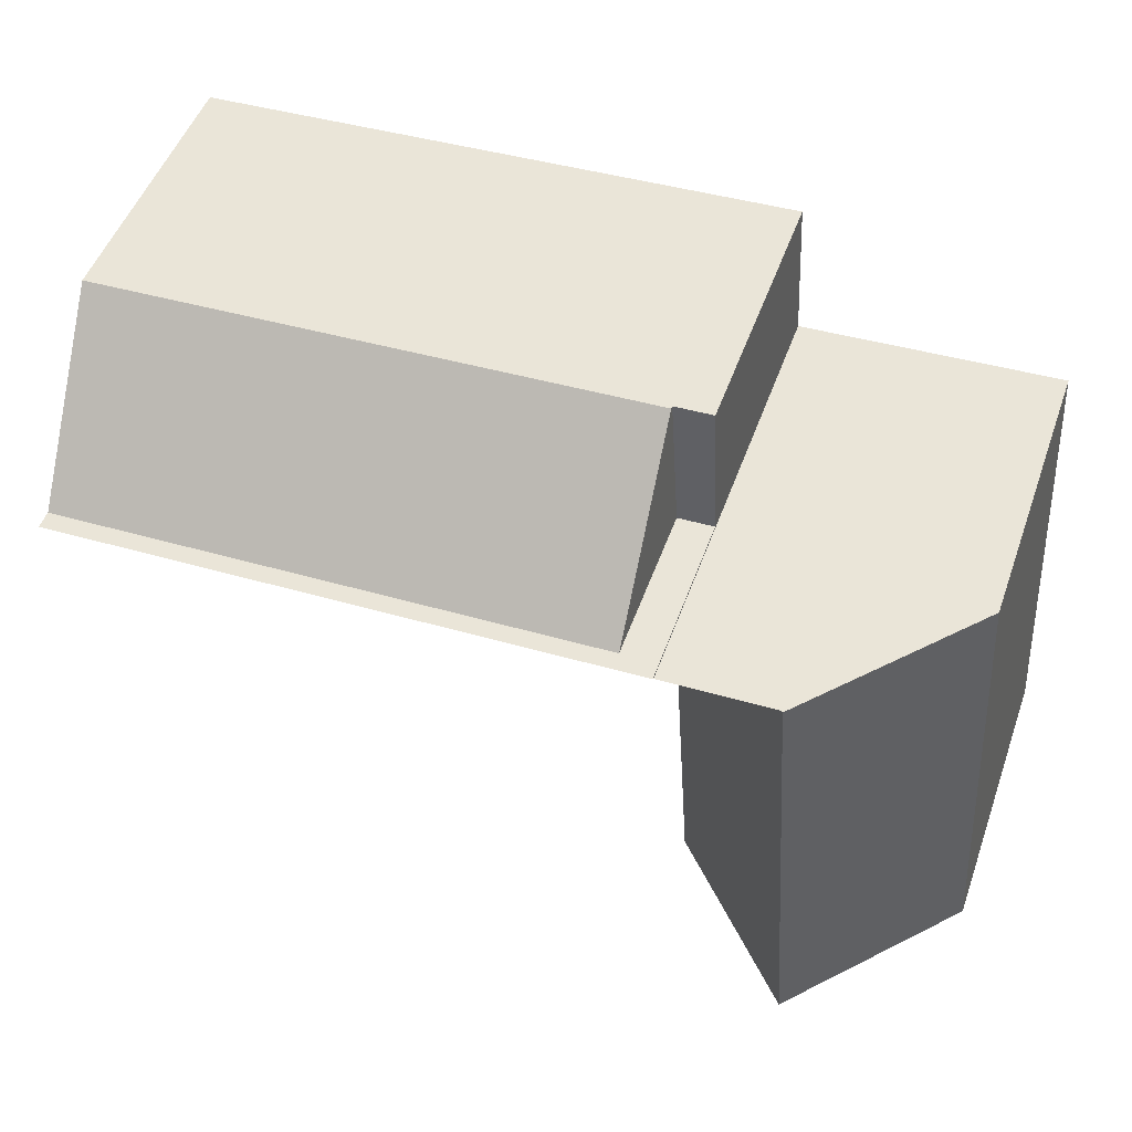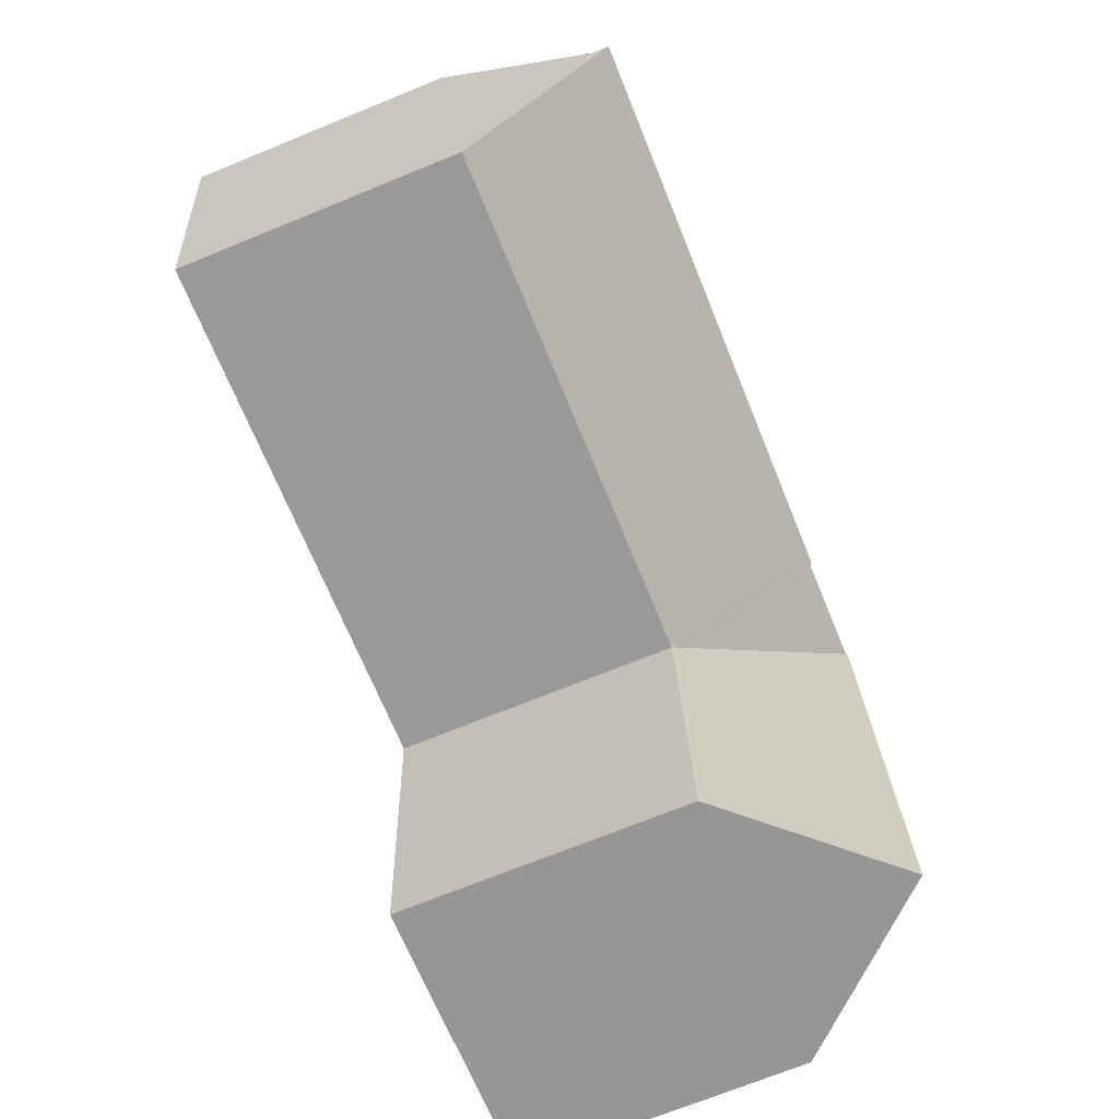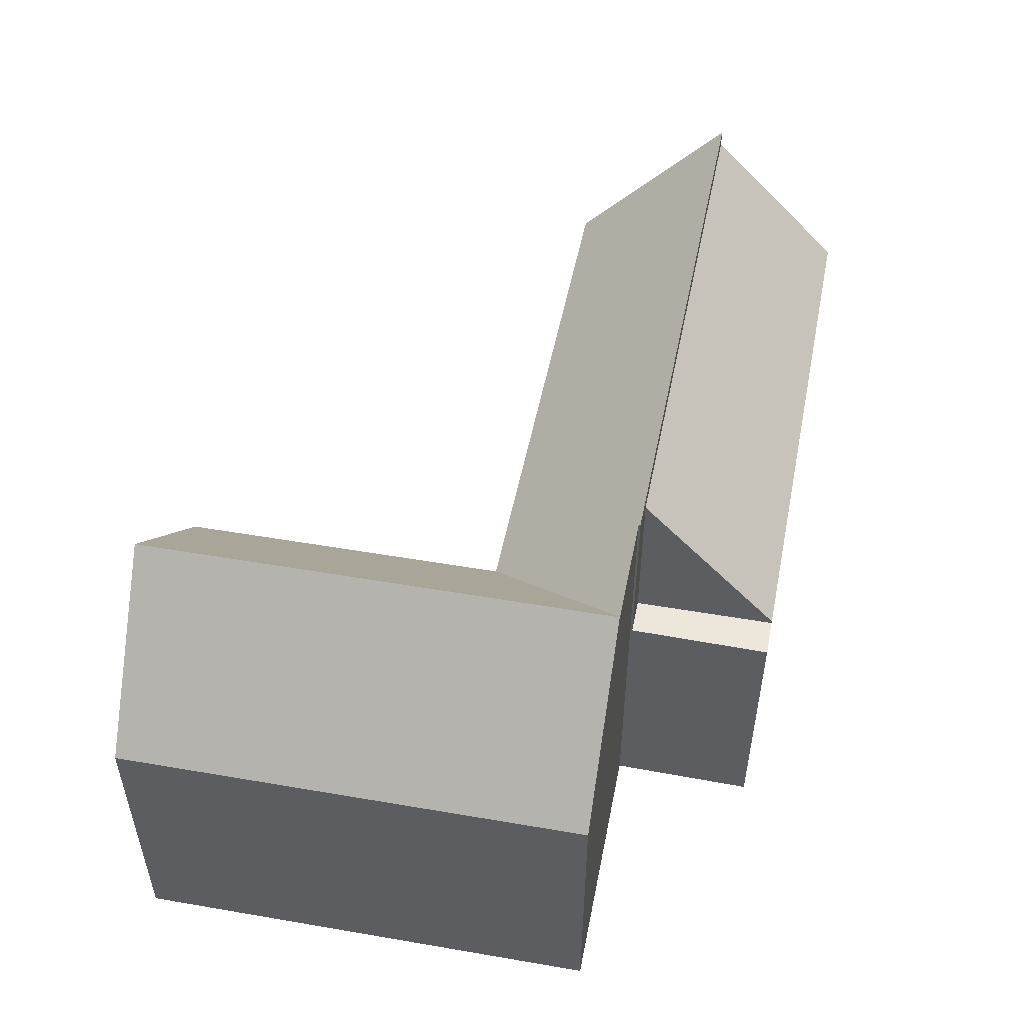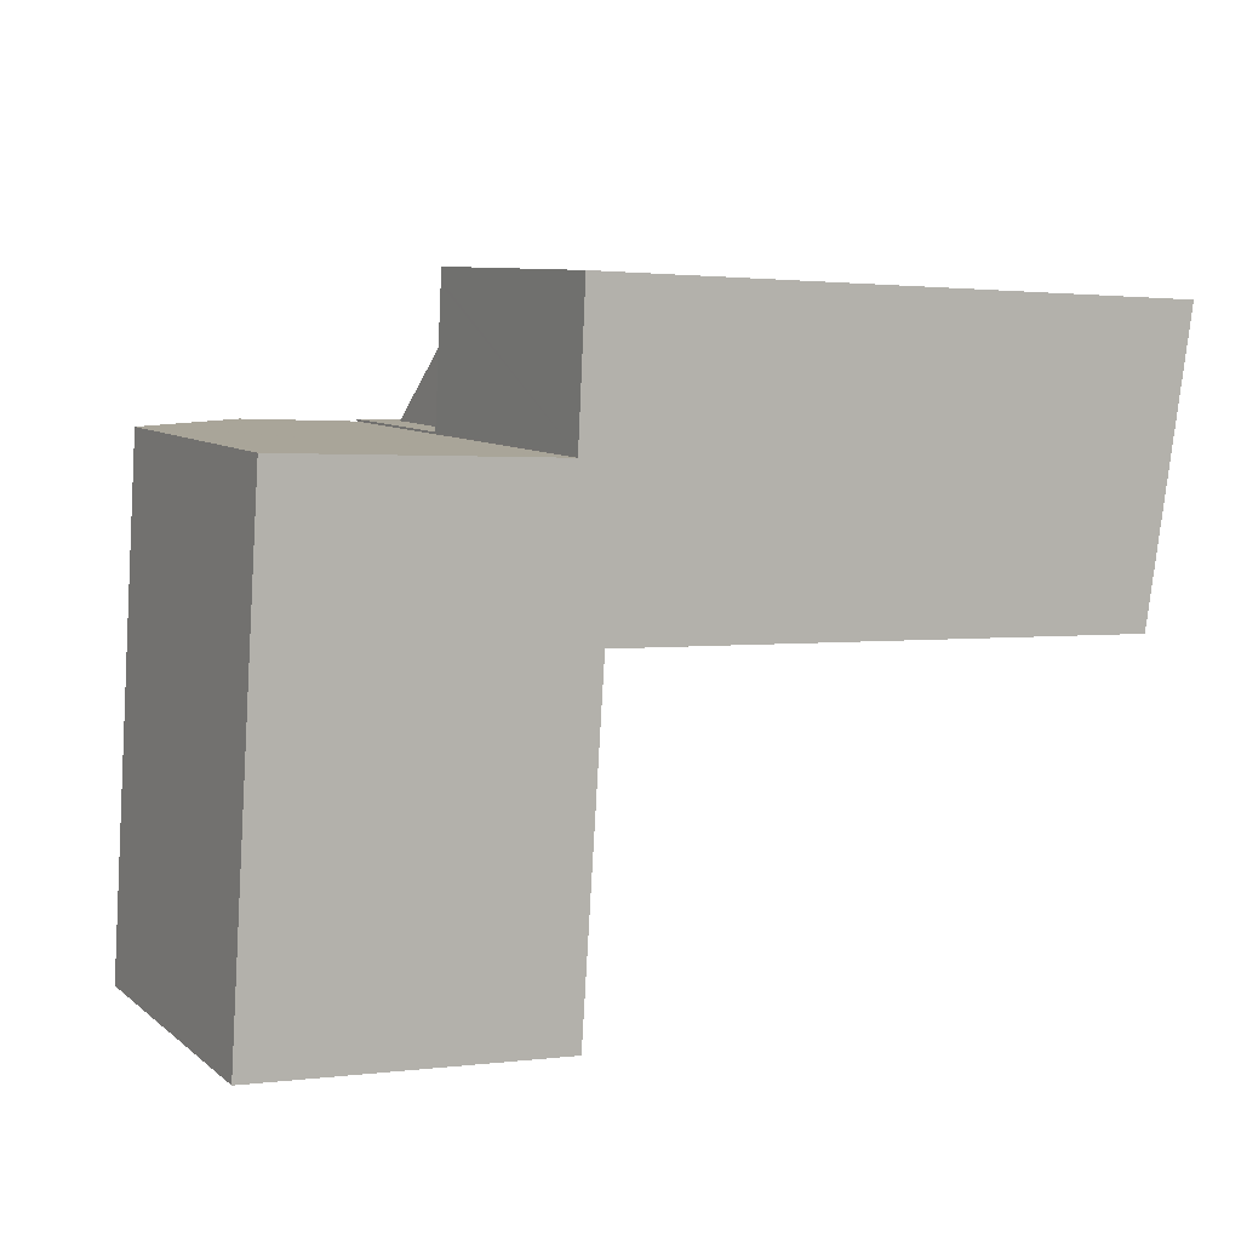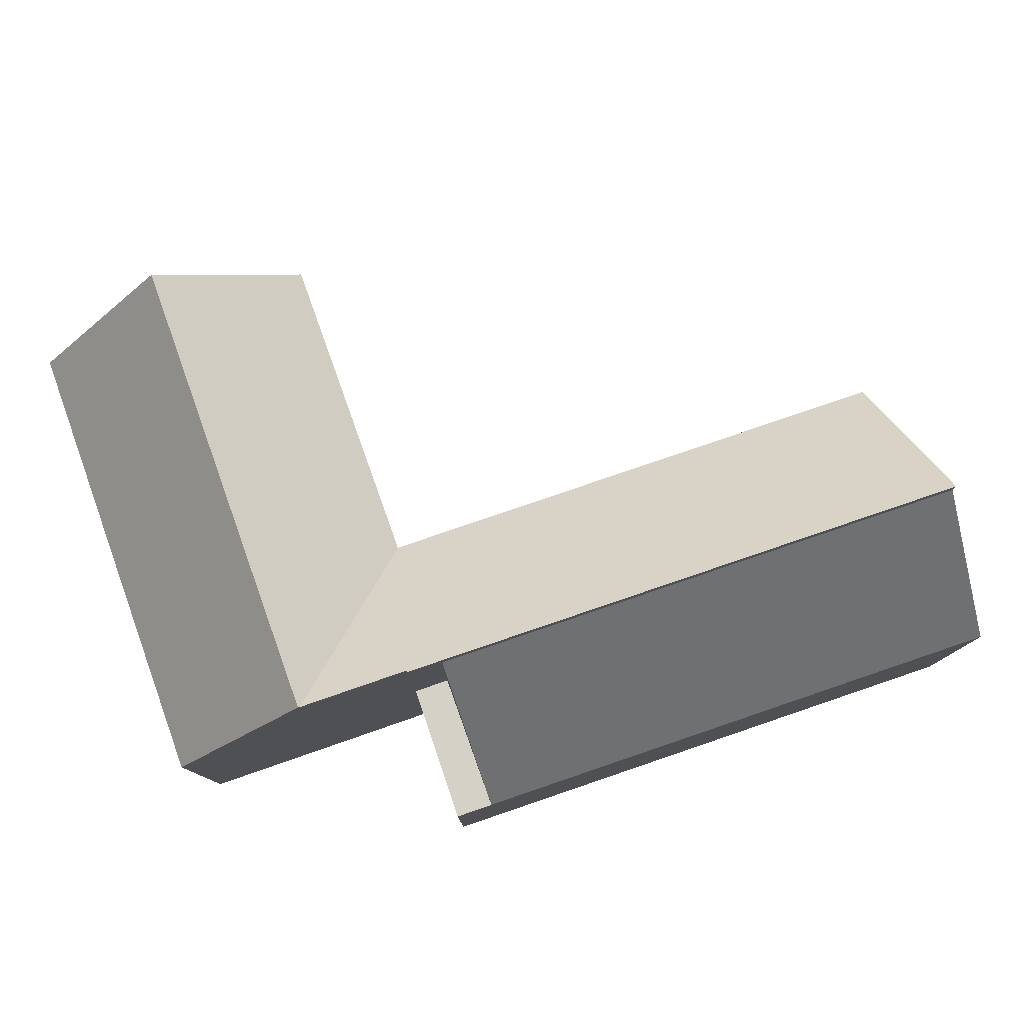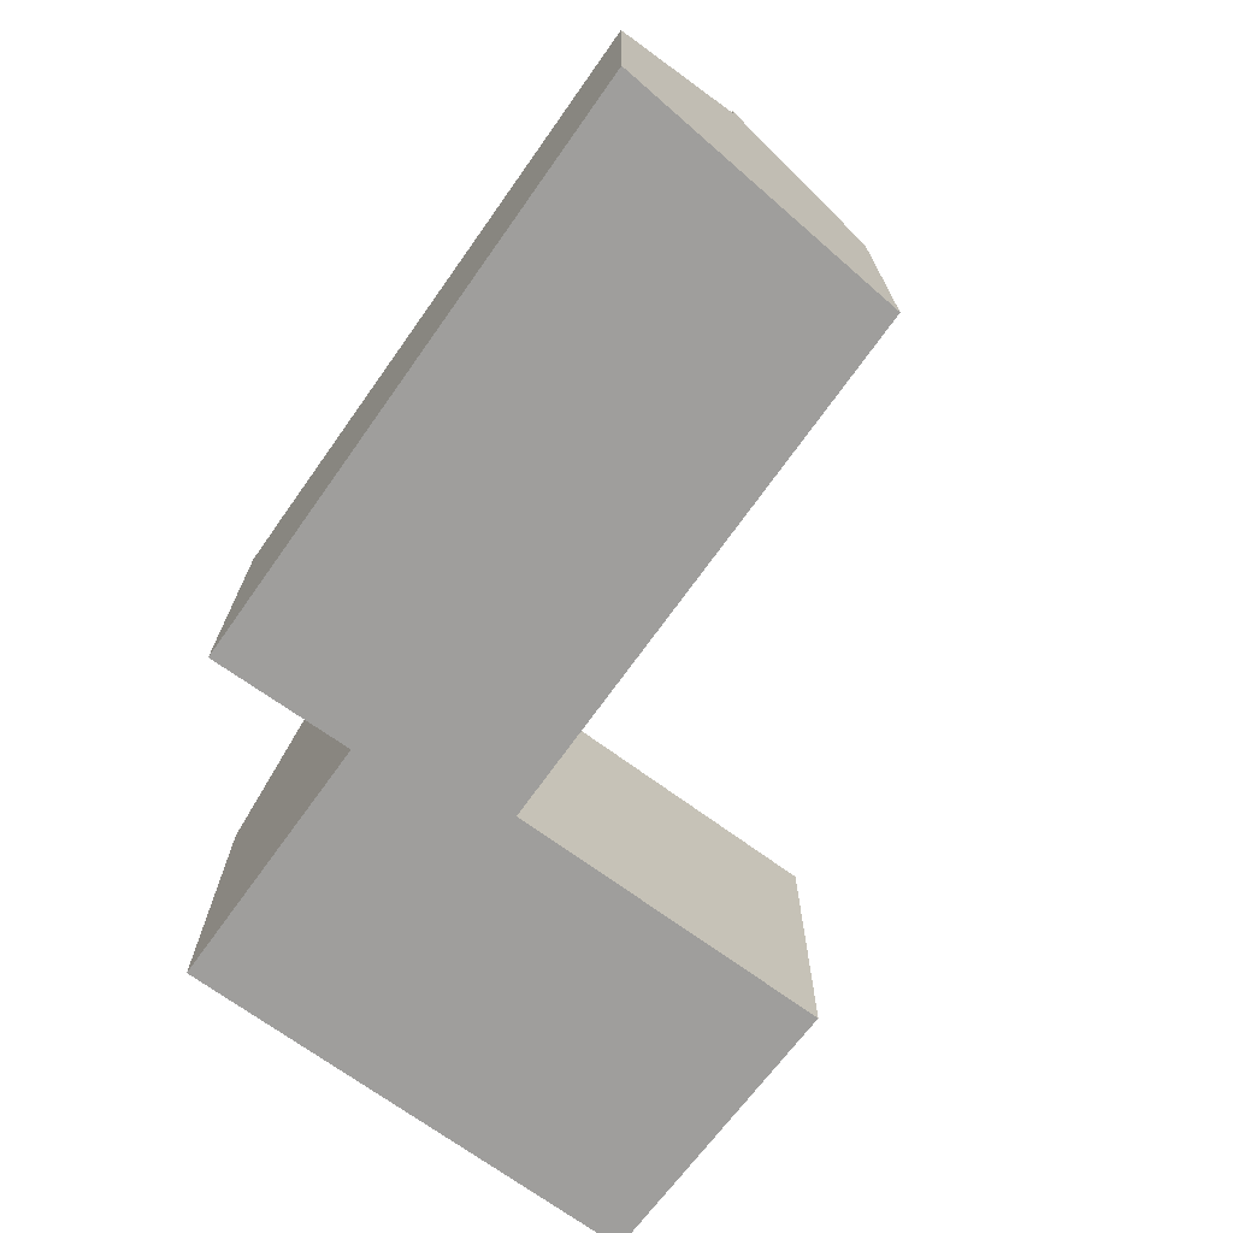
<metadata>
{"format":"obj","ext":"obj","renderer":"f3d","projection":"perspective","resolution":1024,"background":"white","views":[{"elev":50.4,"azim":-160.6,"up":"+Z"},{"elev":-71.6,"azim":112.1,"up":"+Z"},{"elev":51.6,"azim":-75.7,"up":"+Y"},{"elev":8.5,"azim":-28.0,"up":"+Z"},{"elev":78.9,"azim":-16.0,"up":"+Y"},{"elev":-70.9,"azim":57.4,"up":"+Y"}]}
</metadata>
<code>
v  31.98 10.96 10.46
v  12.27 16.88 17.14
v  32.82 16.89 16.14
v  11.9 10.96 11.47
v  11.8 10.97 11.47
v  6.66 16.88 17.37
v  6.711 16.82 17.36
v  6.285 16.88 11.65
v  11.79 10.97 11.37
v  10.98 10.97 -0.816
v  5.495 16.88 -0.408
v  10.92 16.8 17.14
v  10.92 16.88 17.21
v  0 10.97 6.715e-16
v  0.473 10.97 7.223
v  0.519 10.97 7.925
v  0.781 10.97 11.93
v  1.157 10.97 17.66
v  4.17 14.2 17.5
v  1.683 11.53 17.64
v  1.648 11.49 17.64
v  10.92 -1.054e-15 17.21
v  32.82 -9.882e-16 16.14
v  12.27 -1.05e-15 17.14
v  10.92 -1.049e-15 17.14
v  1.683 -1.08e-15 17.64
v  1.157 -1.082e-15 17.66
v  1.648 -1.08e-15 17.64
v  4.17 -1.072e-15 17.5
v  6.711 -1.063e-15 17.36
v  6.66 -1.063e-15 17.37
v  31.98 -6.403e-16 10.46
v  11.8 -7.025e-16 11.47
v  10.98 4.997e-17 -0.816
v  11.79 -6.964e-16 11.37
v  11.9 -7.022e-16 11.47
v  0 0 0
v  5.495 2.498e-17 -0.408
v  0.473 -4.423e-16 7.223
v  0.519 -4.853e-16 7.925
v  0.781 -7.303e-16 11.93
v  33.52 10.9 20.85
v  12.62 10.26 22.45
v  33.6 10.26 21.42
v  32.82 16.21 16.14
v  12.27 16.21 17.14
v  12.62 -1.375e-15 22.45
v  33.6 -1.312e-15 21.42
v  33.52 -1.277e-15 20.85
v  10.92 10.15 17.21
v  12.62 10.15 22.45
v  12.27 10.15 17.14
v  11.16 10.15 21.95
v  11.17 10.15 22.09
v  11.19 10.15 22.52
v  11.19 -1.379e-15 22.52
v  11.16 -1.344e-15 21.95
v  11.17 -1.353e-15 22.09
g defaultobject
f 1 2 3
f 2 1 4
f 2 4 5
f 5 6 7
f 6 5 8
f 8 5 9
f 8 9 10
f 8 10 11
f 12 5 7
f 5 12 13
f 5 13 2
f 14 8 11
f 8 14 15
f 8 15 16
f 8 16 17
f 8 17 18
f 8 18 6
f 6 18 19
f 19 18 20
f 20 18 21
f 22 2 13
f 2 22 3
f 3 22 23
f 23 22 24
f 19 7 6
f 7 19 12
f 12 19 20
f 12 20 25
f 25 20 21
f 25 21 18
f 25 18 26
f 26 18 27
f 26 27 28
f 25 26 29
f 25 29 30
f 30 29 31
f 23 1 3
f 1 23 32
f 33 9 5
f 9 33 10
f 10 33 34
f 34 33 35
f 32 4 1
f 4 32 36
f 4 36 5
f 5 36 33
f 10 14 11
f 14 10 34
f 14 34 37
f 37 34 38
f 37 15 14
f 15 37 16
f 16 37 17
f 17 37 18
f 18 37 39
f 18 39 40
f 18 40 27
f 27 40 41
f 12 22 13
f 22 12 25
f 38 39 37
f 39 38 40
f 40 38 41
f 41 38 27
f 27 38 28
f 28 38 26
f 26 38 29
f 29 38 31
f 31 38 34
f 31 34 30
f 30 34 25
f 25 34 22
f 22 34 35
f 22 35 33
f 22 33 24
f 24 33 36
f 24 36 32
f 24 32 23
f 42 43 44
f 43 42 45
f 43 45 46
f 24 43 46
f 43 24 47
f 47 44 43
f 44 47 48
f 42 23 45
f 23 42 44
f 23 44 48
f 23 48 49
f 23 46 45
f 46 23 24
f 24 48 47
f 48 24 49
f 49 24 23
f 50 51 52
f 51 50 53
f 51 53 54
f 51 54 55
f 22 53 50
f 53 22 54
f 54 22 55
f 55 22 56
f 56 22 57
f 56 57 58
f 56 51 55
f 51 56 47
f 47 52 51
f 52 47 24
f 24 50 52
f 50 24 22
f 58 47 56
f 47 58 24
f 24 58 57
f 24 57 22

</code>
